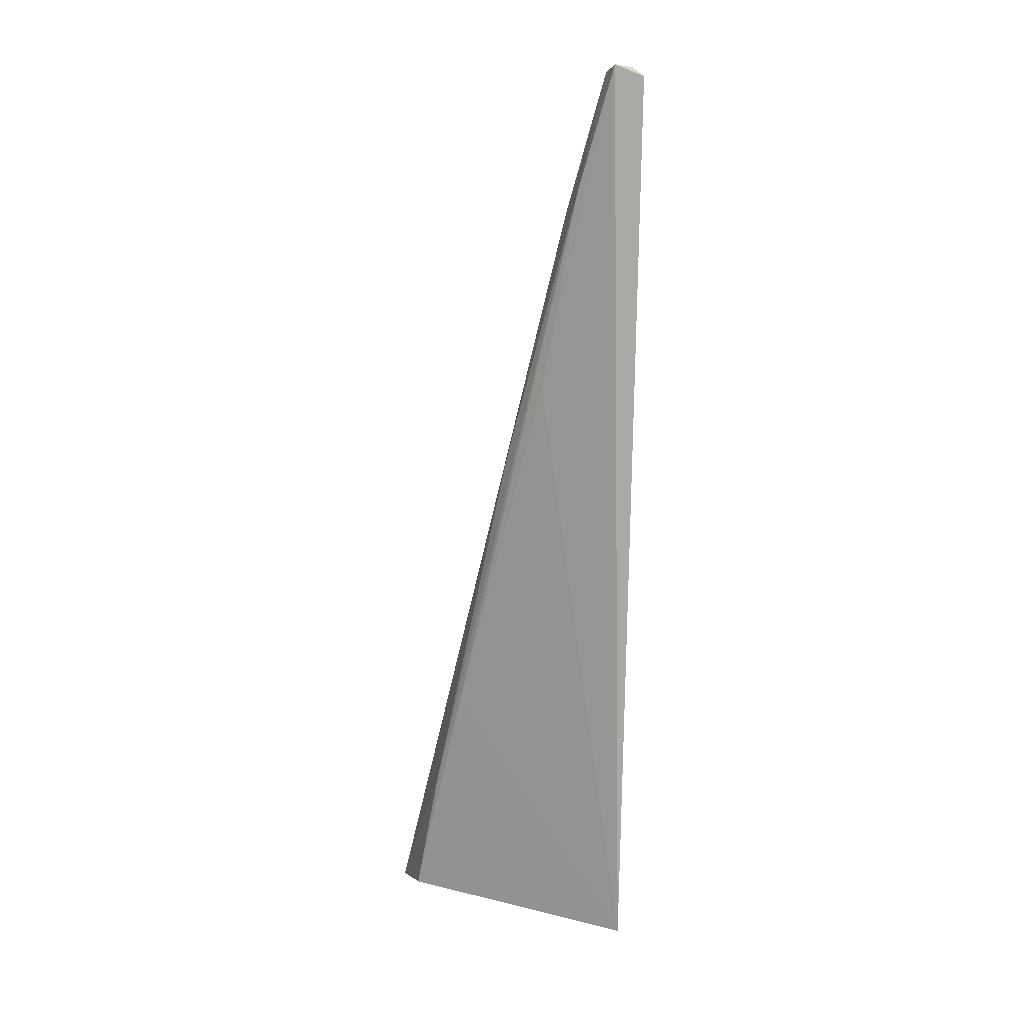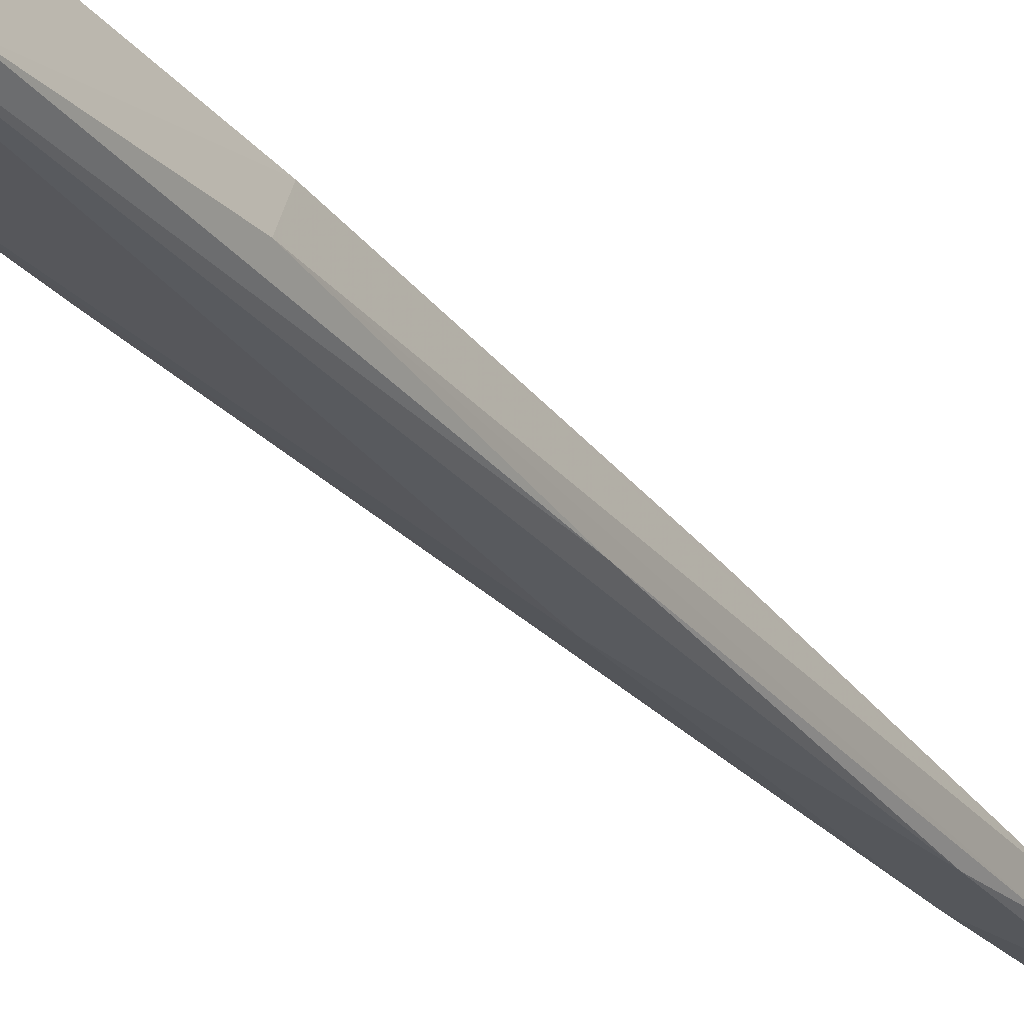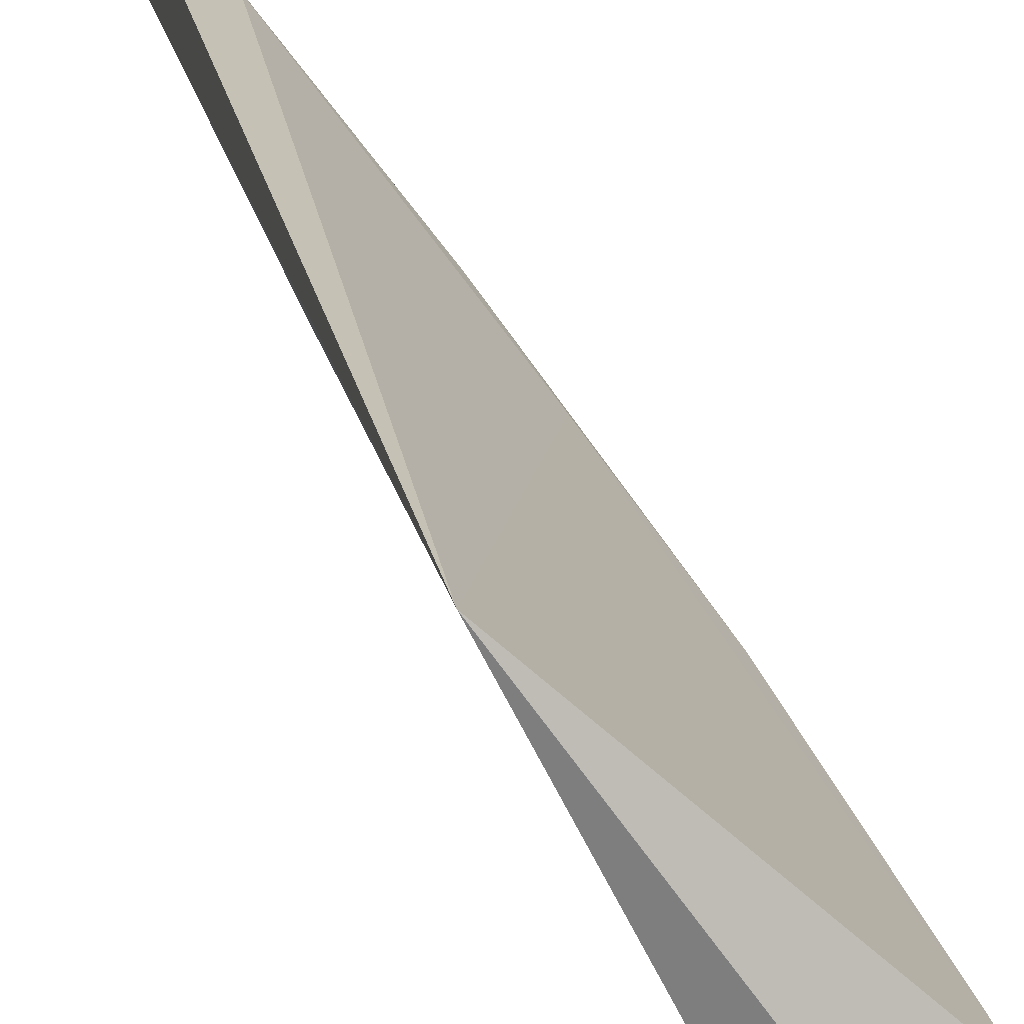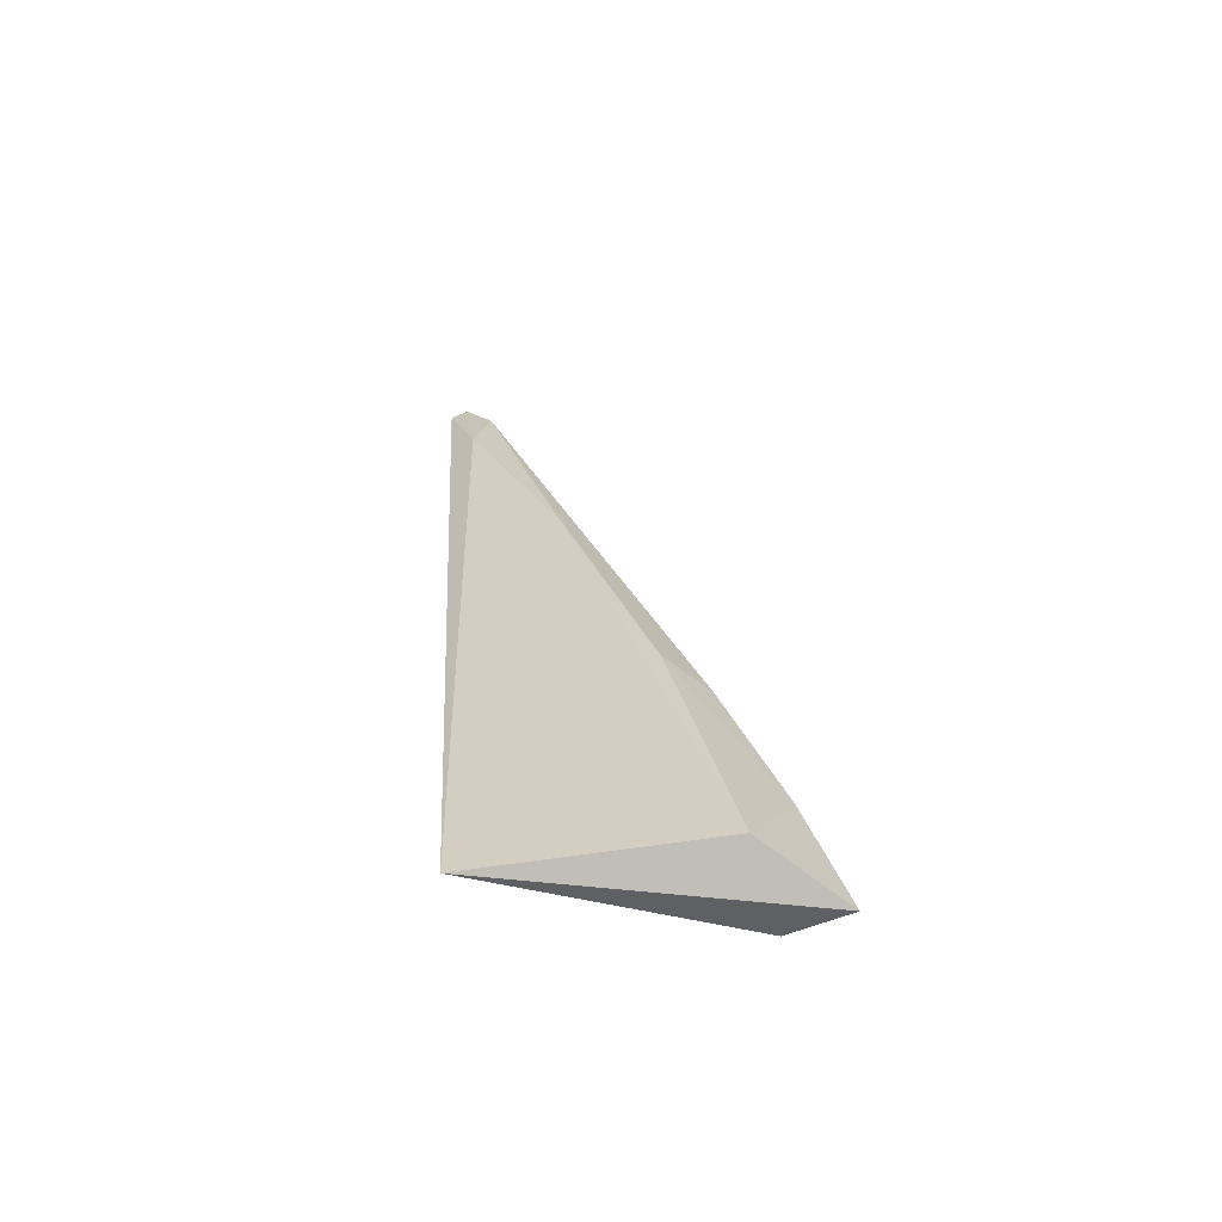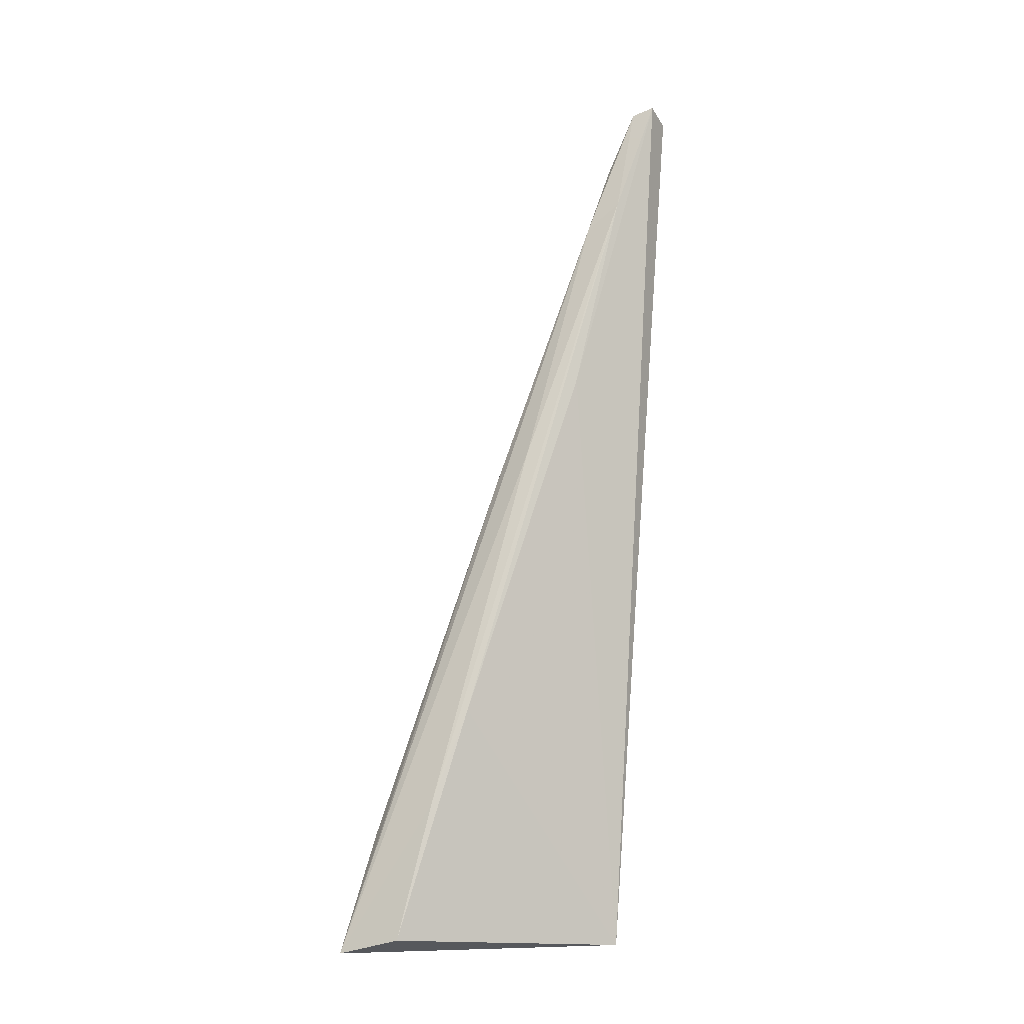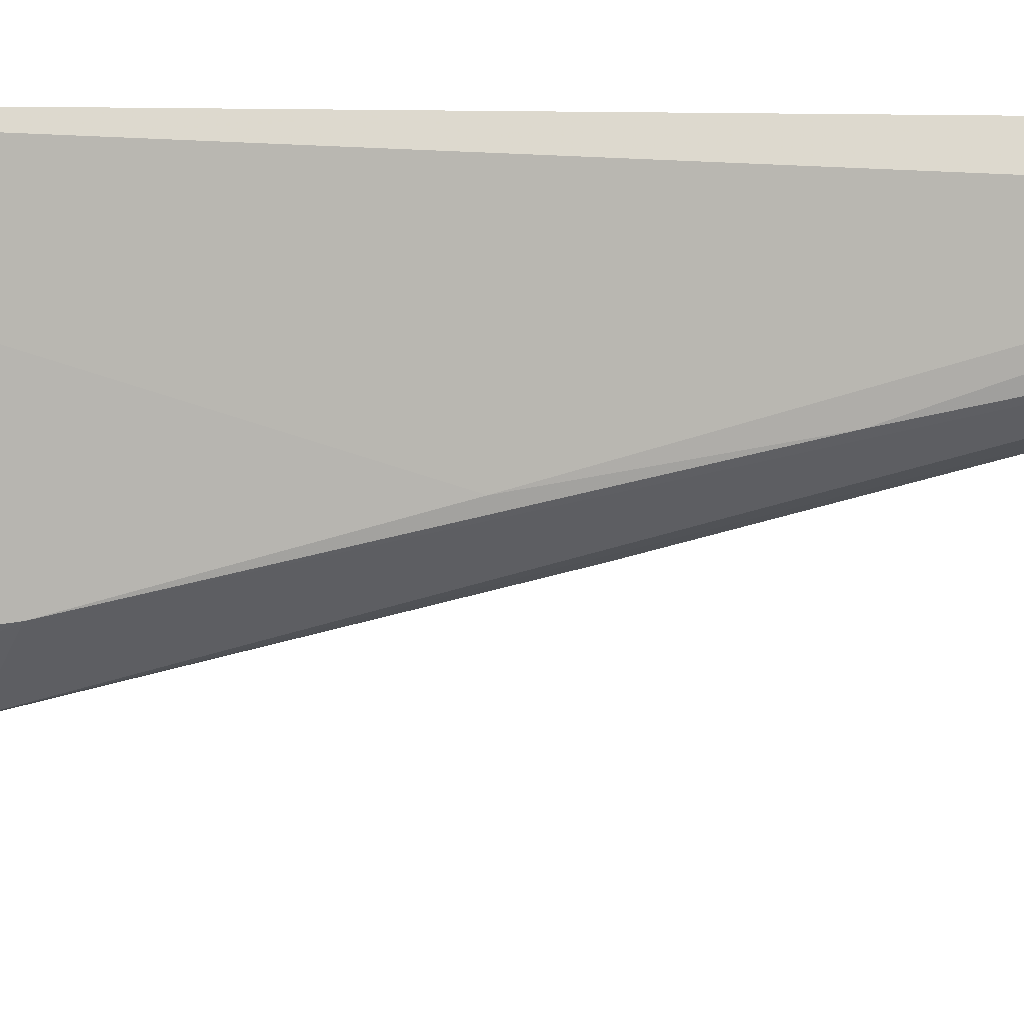
<metadata>
{"format":"obj","ext":"obj","renderer":"f3d","projection":"perspective","resolution":1024,"background":"white","views":[{"elev":10.6,"azim":89.6,"up":"+Z"},{"elev":-42.4,"azim":-135.0,"up":"+Y"},{"elev":17.2,"azim":175.5,"up":"+Y"},{"elev":-61.5,"azim":-131.7,"up":"+Z"},{"elev":-9.9,"azim":37.8,"up":"+Z"},{"elev":56.0,"azim":-84.5,"up":"+Y"}]}
</metadata>
<code>
v -0.02346 -0.01342 0.1295
v -0.02357 -0.01265 0.1292
v -0.03013 -0.0195 0.1046
v -0.02542 -0.01295 0.1046
v -0.02979 -0.01697 0.1051
v -0.0285 -0.019 0.1049
v -0.02464 -0.01335 0.1282
v -0.02611 -0.01625 0.1187
v -0.02505 -0.01525 0.1209
v -0.02395 -0.01293 0.1294
v -0.0288 -0.01733 0.1121
v -0.02452 -0.01289 0.1264
v -0.02787 -0.01833 0.1086
v -0.02502 -0.01462 0.1256
v -0.02717 -0.01762 0.1112
v -0.02402 -0.01362 0.1293
v -0.02851 -0.01602 0.1126
v -0.02968 -0.01857 0.1078
v -0.02417 -0.01431 0.1263
v -0.02465 -0.014 0.1276
v -0.02657 -0.01455 0.1203
v -0.02731 -0.01506 0.1169
v -0.02713 -0.01629 0.118
f 2 1 4
f 5 4 3
f 6 3 4
f 9 4 1
f 10 1 2
f 12 2 4
f 12 10 2
f 12 7 10
f 13 8 3
f 13 3 6
f 14 3 8
f 15 6 4
f 15 4 9
f 15 13 6
f 16 10 7
f 16 1 10
f 17 11 7
f 18 5 3
f 18 17 5
f 18 11 17
f 19 14 8
f 19 16 14
f 19 1 16
f 19 8 13
f 19 13 15
f 19 15 9
f 19 9 1
f 20 7 11
f 20 16 7
f 20 14 16
f 21 17 7
f 21 7 12
f 22 12 4
f 22 4 5
f 22 5 17
f 22 21 12
f 22 17 21
f 23 11 18
f 23 20 11
f 23 14 20
f 23 18 3
f 23 3 14

</code>
